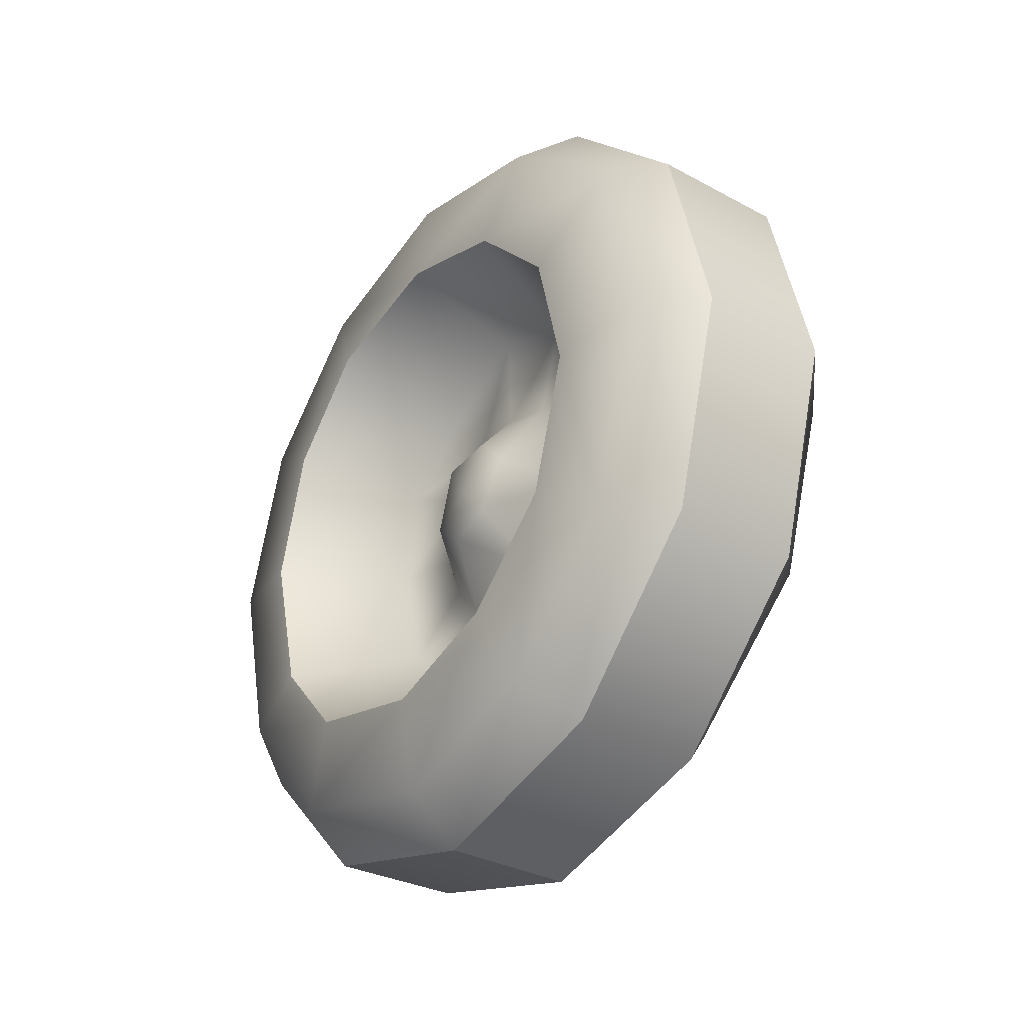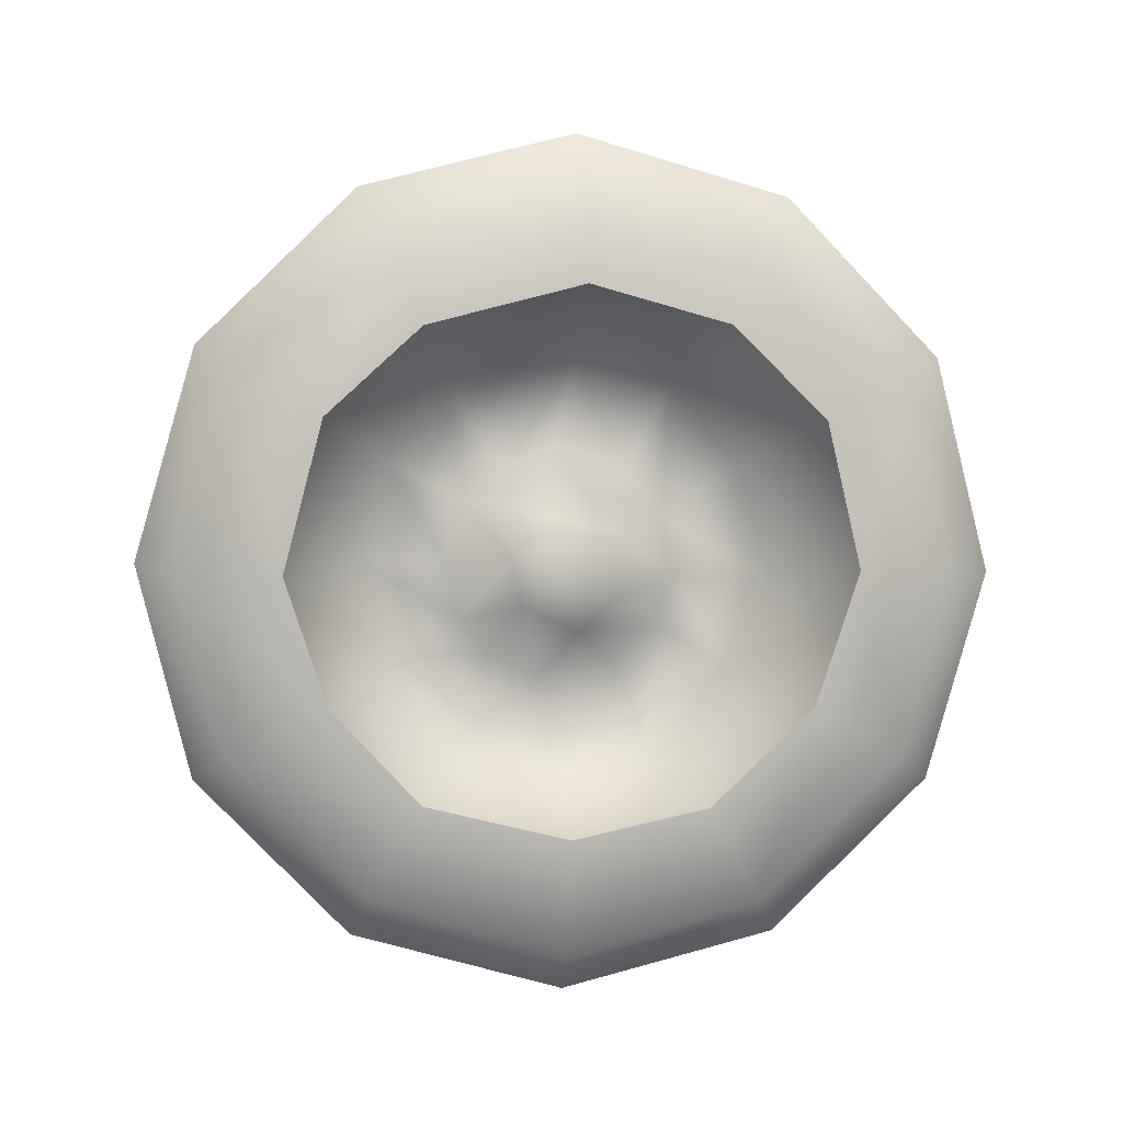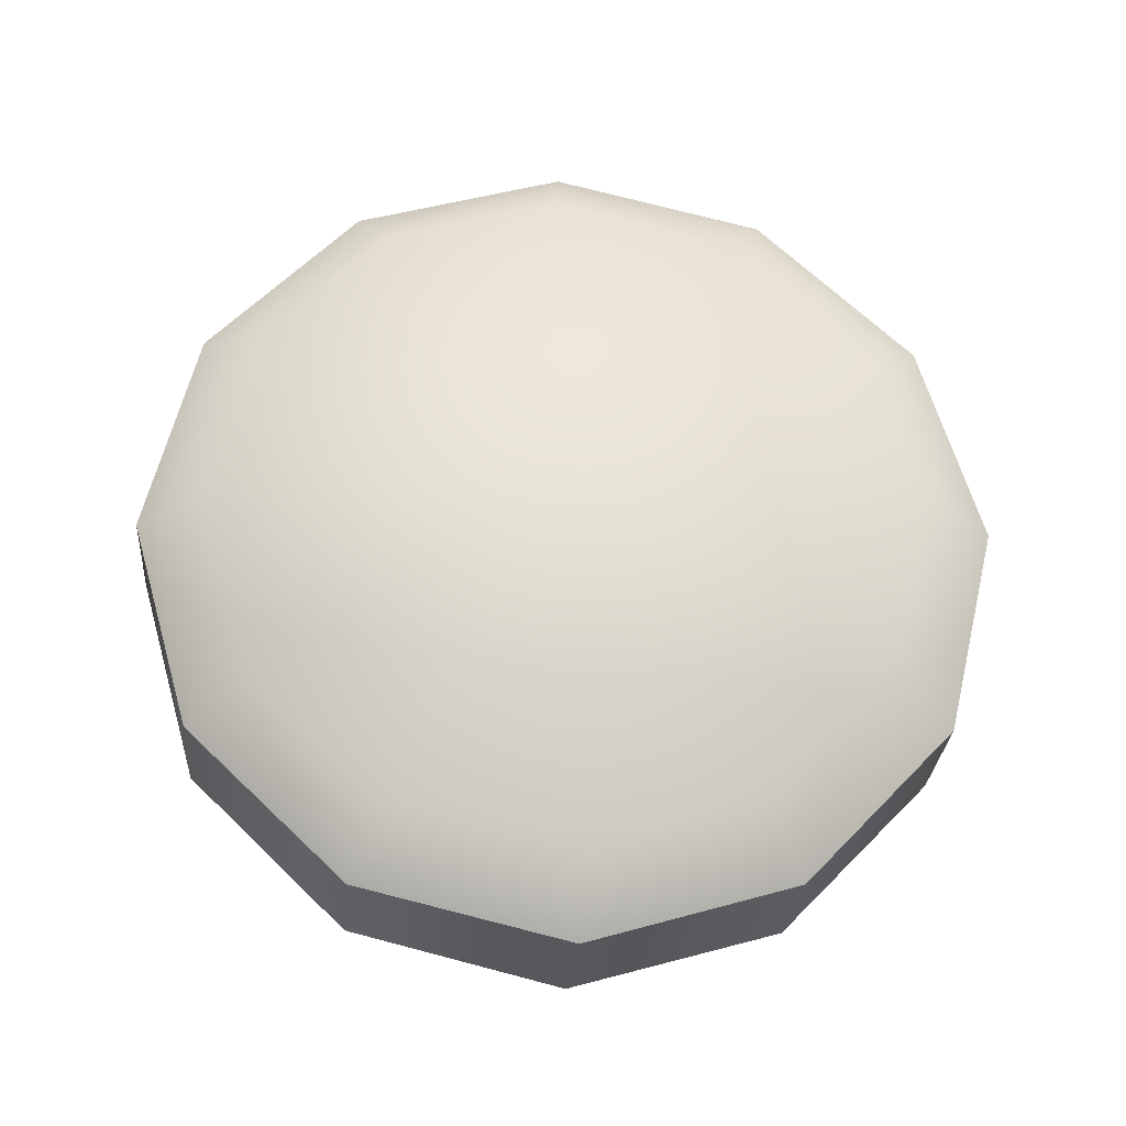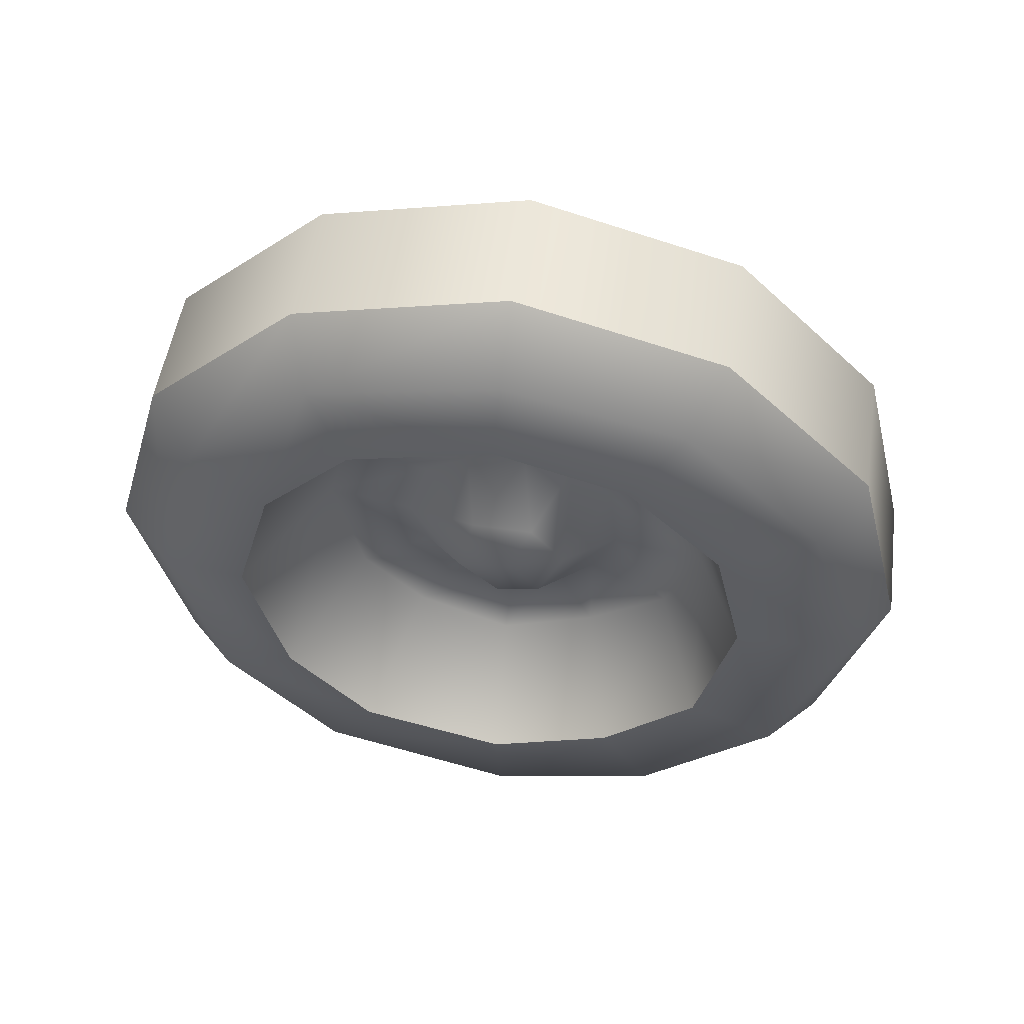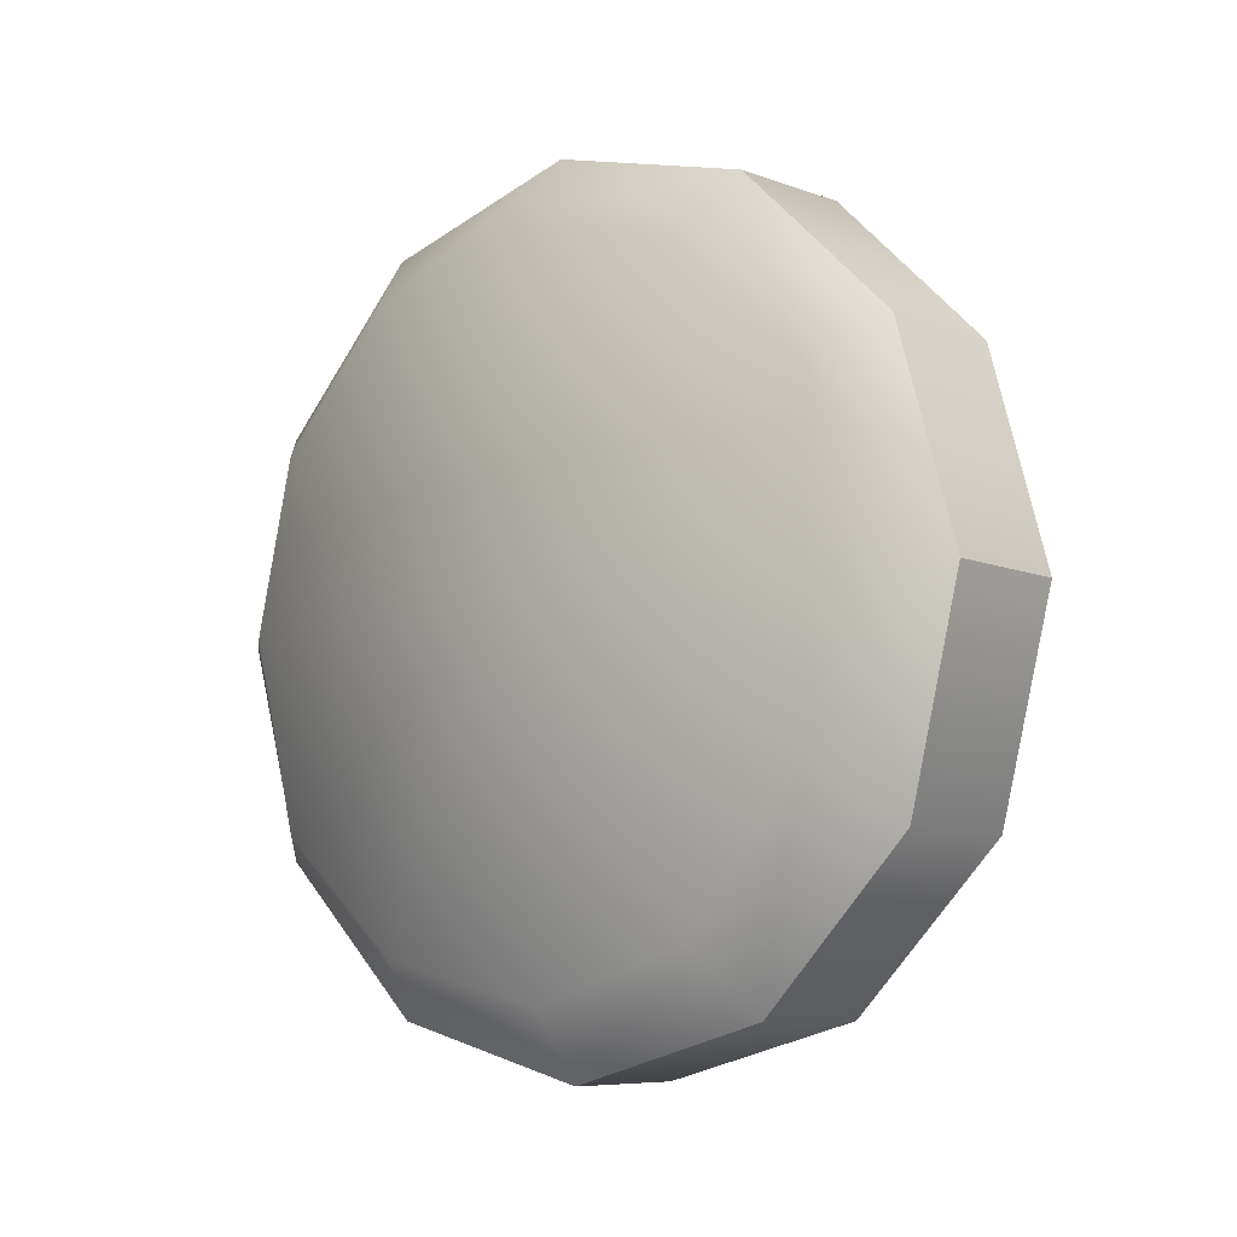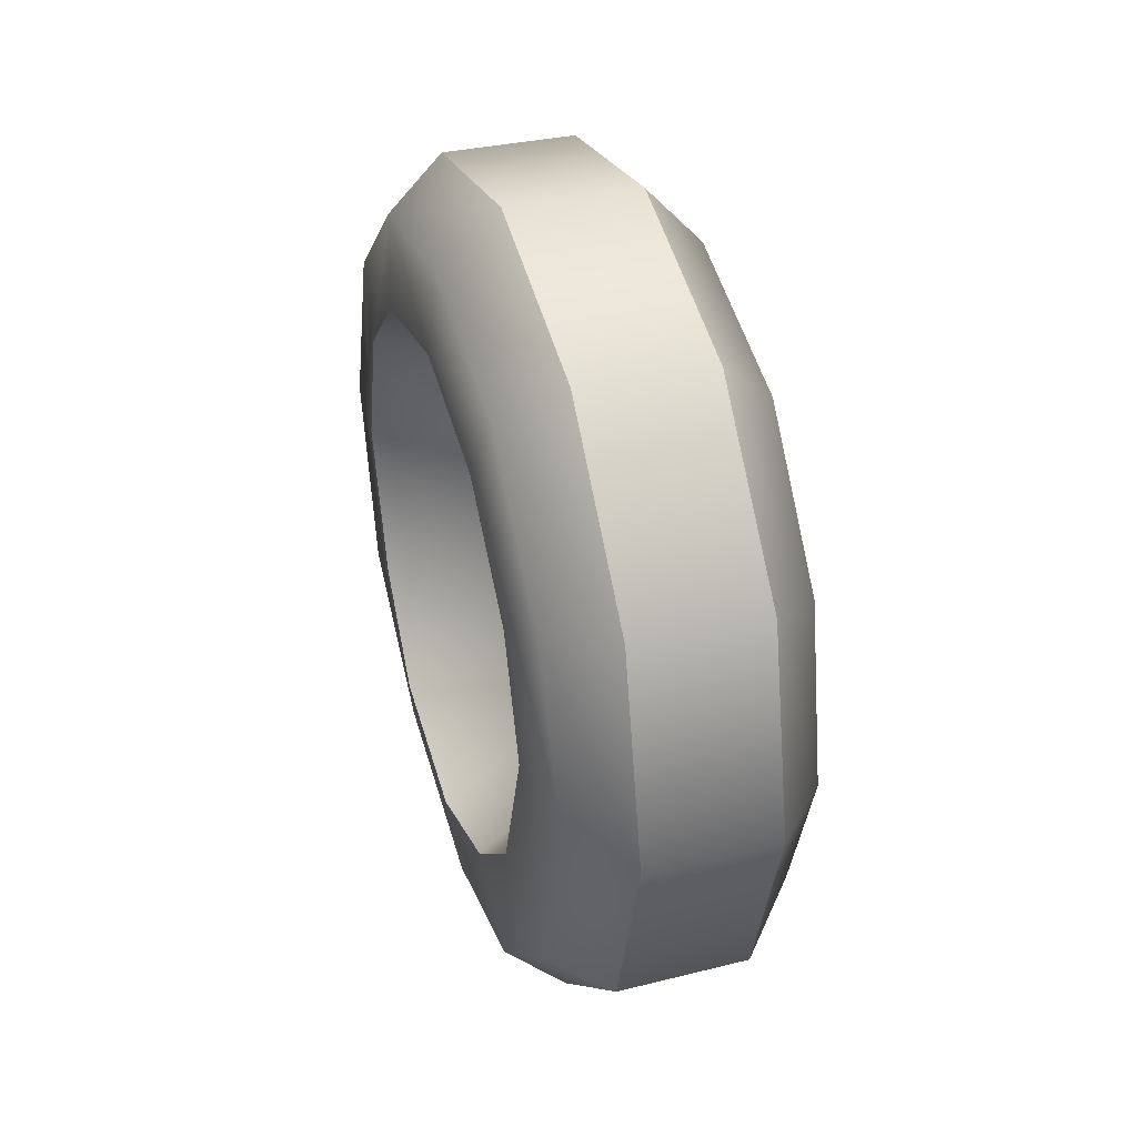
<metadata>
{"format":"obj","ext":"obj","renderer":"f3d","projection":"perspective","resolution":1024,"background":"white","views":[{"elev":-33.6,"azim":144.6,"up":"+Y"},{"elev":4.5,"azim":83.7,"up":"+Z"},{"elev":-27.0,"azim":-94.0,"up":"+Z"},{"elev":53.8,"azim":98.3,"up":"+Y"},{"elev":-6.7,"azim":-48.8,"up":"+Z"},{"elev":37.5,"azim":162.9,"up":"+Y"}]}
</metadata>
<code>
g Toys_3_dog_wheel1
v 0.04731 -0.08949 -0.04971
v 0.0149 -0.1019 0.002448
v 0.04731 -0.1024 0.001701
v 0.0149 -0.0895 -0.04885
v 0.04731 -0.05264 -0.0878
v 0.0149 -0.05307 -0.08706
v 0.04731 -0.001685 -0.1024
v 0.0149 -0.002433 -0.1019
v 0.04731 0.04973 -0.08951
v 0.0149 0.04886 -0.08951
v 0.04731 0.08782 -0.05266
v 0.0149 0.08708 -0.05309
v 0.0149 0.1019 -0.002081
v 0.04731 0.1024 -0.002081
v 0.0149 0.08952 0.04885
v 0.04731 0.08952 0.04971
v 0.04731 0.05267 0.0878
v 0.0149 0.05311 0.08706
v 0.04731 0.001718 0.1024
v 0.0149 0.002465 0.1019
v 0.04731 -0.0497 0.08951
v 0.0149 -0.04883 0.0895
v 0.04731 -0.08779 0.05266
v 0.0149 -0.08705 0.05309
v 0.04731 -0.1024 0.001701
v 0.0149 -0.1019 0.002448
v 0.06185 0.07859 0.04438
v 0.06419 0.06712 -0.0001926
v 0.0646 0.05886 0.03505
v 0.06465 0.03624 0.05722
v 0.06209 0.04823 0.07559
v 0.06456 0.00276 0.06658
v 0.06289 0.003757 0.08715
v 0.06429 -0.03524 0.05695
v 0.06292 -0.04337 0.07552
v 0.06465 -0.05827 0.03604
v 0.0614 -0.0778 0.04777
v 0.06456 -0.06771 -0.0002771
v 0.06112 -0.09191 -0.0006851
v 0.06385 -0.05763 -0.0309
v 0.06131 -0.08076 -0.04303
v 0.06342 -0.0362 -0.05422
v 0.06177 -0.04905 -0.07602
v 0.06235 -0.0009493 -0.06327
v 0.06102 -0.002098 -0.0921
v 0.06326 0.03162 -0.05603
v 0.06185 0.04402 -0.07878
v 0.06369 0.05662 -0.0326
v 0.06199 0.07781 -0.04512
v 0.06232 0.08896 -0.001685
v 0.04731 0.1024 -0.002081
v 0.04731 0.08952 0.04971
v 0.04731 0.08782 -0.05266
v 0.04731 0.04973 -0.08951
v 0.04731 0.05267 0.0878
v 0.04731 -0.001685 -0.1024
v 0.04731 -0.05264 -0.0878
v 0.04731 0.001718 0.1024
v 0.04731 -0.08949 -0.04971
v 0.04731 -0.0497 0.08951
v 0.04731 -0.1024 0.001701
v 0.04731 -0.08779 0.05266
v 0.0149 0.08708 -0.05309
v 0.0149 0.1019 -0.002081
v 0.0006034 0.08546 -0.001056
v 0.0149 0.08952 0.04885
v 0.0006719 0.0753 0.04121
v 0.0149 0.05311 0.08706
v 0.000693 0.04548 0.07283
v 0.0149 0.002465 0.1019
v -0.001445 0.006791 0.002062
v 0.0004171 0.002836 0.08452
v 0.001168 0.0736 -0.04772
v 0.0006353 0.04002 -0.07568
v 0.0149 -0.04883 0.0895
v 0.0149 0.04886 -0.08951
v 0.0003632 -0.04148 0.07314
v 0.0149 -0.08705 0.05309
v 0.0005226 -0.004707 -0.08495
v 0.0149 -0.002433 -0.1019
v 0.0005854 -0.07392 0.04278
v 0.0149 -0.1019 0.002448
v 0.0004946 -0.04496 -0.07198
v 0.0149 -0.05307 -0.08706
v 0.0005853 -0.08512 0.005999
v 0.0149 -0.0895 -0.04885
v 0.0001742 -0.07438 -0.03685
v 0.06419 0.06712 -0.0001926
v 0.03406 0.04324 0.02453
v 0.0646 0.05886 0.03505
v 0.06465 0.03624 0.05722
v 0.03627 0.05093 -0.004924
v 0.06369 0.05662 -0.0326
v 0.0348 0.02636 0.04271
v 0.06456 0.00276 0.06658
v 0.03558 0.04266 -0.02751
v 0.06326 0.03162 -0.05603
v 0.03382 0.02419 0.01137
v 0.03344 0.003315 0.04881
v 0.06429 -0.03524 0.05695
v 0.03491 0.02127 -0.04554
v 0.06235 -0.0009493 -0.06327
v 0.0343 0.02671 -0.003741
v 0.03236 0.01555 0.02323
v 0.04584 0.01184 0.008143
v 0.03283 0.02383 -0.01601
v 0.03802 -0.002826 -0.0519
v 0.06342 -0.0362 -0.05422
v 0.03238 -0.002092 0.02809
v 0.04621 0.0122 -0.007154
v 0.03264 0.01302 -0.02645
v 0.03553 -0.02675 -0.043
v 0.06385 -0.05763 -0.0309
v 0.04671 0.002299 -0.01579
v 0.03292 -0.005333 -0.02824
v 0.04867 -0.000929 -0.001356
v 0.04665 -0.005258 0.01211
v 0.03372 -0.04332 -0.02287
v 0.06456 -0.06771 -0.0002771
v 0.03261 -0.01865 -0.02249
v 0.04777 -0.01101 -0.009648
v 0.0353 -0.05047 0.001224
v 0.06465 -0.05827 0.03604
v 0.03269 -0.02549 -0.01349
v 0.04746 -0.01389 0.001865
v 0.03307 -0.01433 0.02288
v 0.03416 -0.04261 0.02538
v 0.03315 -0.02801 -0.00052
v 0.03263 -0.02405 0.01459
v 0.03381 -0.02714 0.04123
g Toys_3_dog_wheel1_0
f 3 2 1
f 2 4 1
f 1 4 5
f 4 6 5
f 5 6 7
f 6 8 7
f 7 8 9
f 8 10 9
f 9 10 11
f 10 12 11
f 11 12 13
f 14 11 13
f 13 15 14
f 15 16 14
f 16 15 17
f 15 18 17
f 17 18 19
f 18 20 19
f 19 20 21
f 20 22 21
f 21 22 23
f 22 24 23
f 23 24 25
f 24 26 25
f 29 28 27
f 29 27 30
f 27 31 30
f 32 30 31
f 33 32 31
f 32 33 34
f 33 35 34
f 36 34 35
f 37 36 35
f 36 37 38
f 37 39 38
f 38 39 40
f 39 41 40
f 40 41 42
f 41 43 42
f 44 42 43
f 45 44 43
f 46 44 45
f 47 46 45
f 48 46 47
f 49 48 47
f 48 49 28
f 49 50 28
f 28 50 27
f 50 51 27
f 50 49 51
f 51 52 27
f 49 53 51
f 27 52 31
f 54 53 49
f 47 54 49
f 52 55 31
f 56 54 47
f 45 56 47
f 31 55 33
f 57 56 45
f 55 58 33
f 43 57 45
f 35 33 58
f 59 57 43
f 60 35 58
f 41 59 43
f 37 35 60
f 61 59 41
f 62 37 60
f 39 61 41
f 37 62 39
f 62 61 39
f 65 64 63
f 66 64 65
f 67 66 65
f 68 66 67
f 69 68 67
f 70 68 69
f 65 71 67
f 67 71 69
f 72 70 69
f 69 71 72
f 73 71 65
f 73 65 63
f 74 71 73
f 73 63 74
f 75 70 72
f 63 76 74
f 77 75 72
f 72 71 77
f 78 75 77
f 74 76 79
f 79 71 74
f 76 80 79
f 81 78 77
f 77 71 81
f 82 78 81
f 79 80 83
f 83 71 79
f 80 84 83
f 85 82 81
f 81 71 85
f 86 82 85
f 83 84 87
f 87 71 83
f 85 71 87
f 87 86 85
f 84 86 87
f 90 89 88
f 90 91 89
f 89 92 88
f 88 92 93
f 91 94 89
f 91 95 94
f 92 96 93
f 97 93 96
f 92 89 98
f 98 89 94
f 95 99 94
f 95 100 99
f 101 97 96
f 102 97 101
f 92 103 96
f 103 92 98
f 104 98 94
f 94 99 104
f 105 98 104
f 98 105 103
f 103 106 96
f 101 96 106
f 107 102 101
f 108 102 107
f 99 109 104
f 104 109 105
f 106 103 110
f 105 110 103
f 111 101 106
f 107 101 111
f 112 108 107
f 113 108 112
f 106 110 114
f 111 106 114
f 115 107 111
f 112 107 115
f 114 115 111
f 105 116 110
f 110 116 114
f 109 117 105
f 117 116 105
f 118 113 112
f 113 118 119
f 120 112 115
f 118 112 120
f 115 114 121
f 114 116 121
f 120 115 121
f 118 122 119
f 123 119 122
f 124 118 120
f 124 120 121
f 122 118 124
f 121 116 125
f 124 121 125
f 125 116 117
f 117 109 126
f 109 99 126
f 127 123 122
f 123 127 100
f 128 122 124
f 128 124 125
f 127 122 128
f 129 125 117
f 129 128 125
f 126 129 117
f 129 127 128
f 100 130 99
f 99 130 126
f 127 130 100
f 127 129 130
f 129 126 130

</code>
